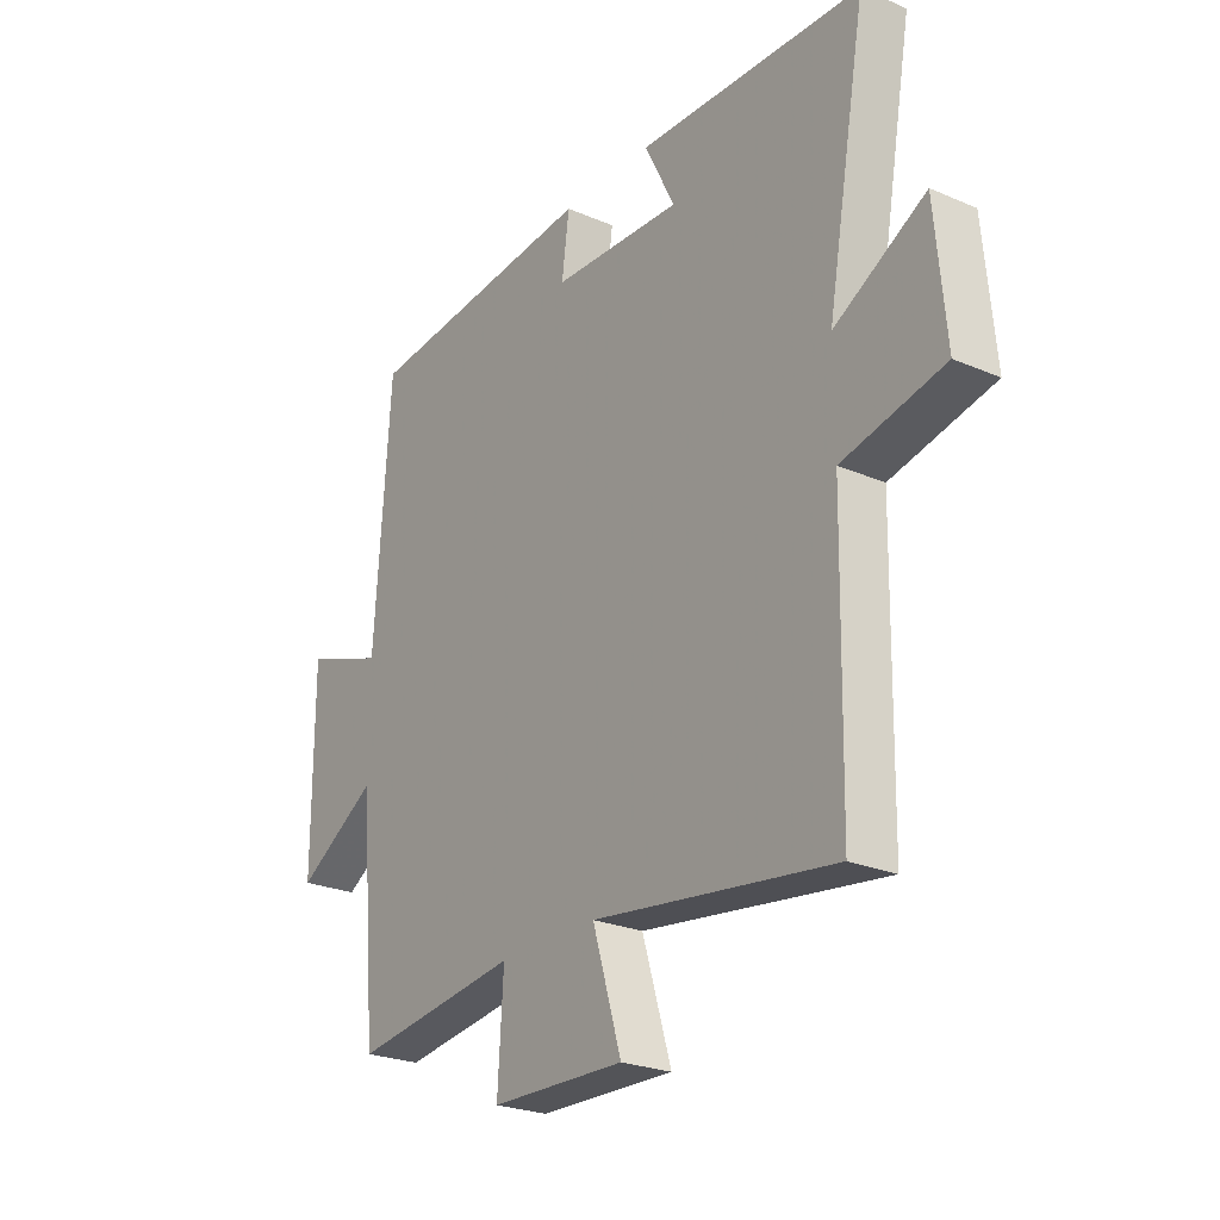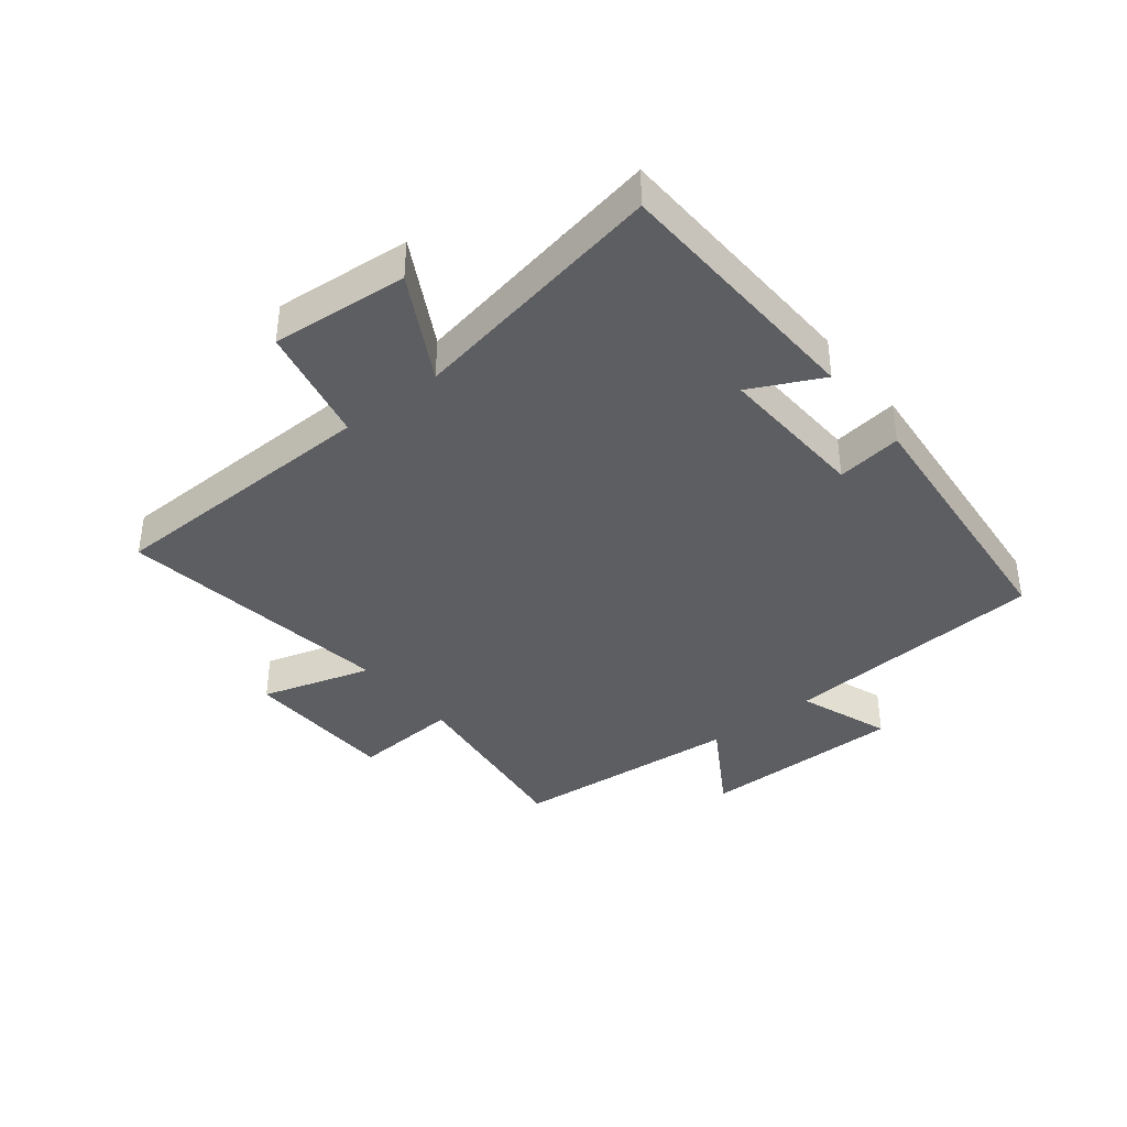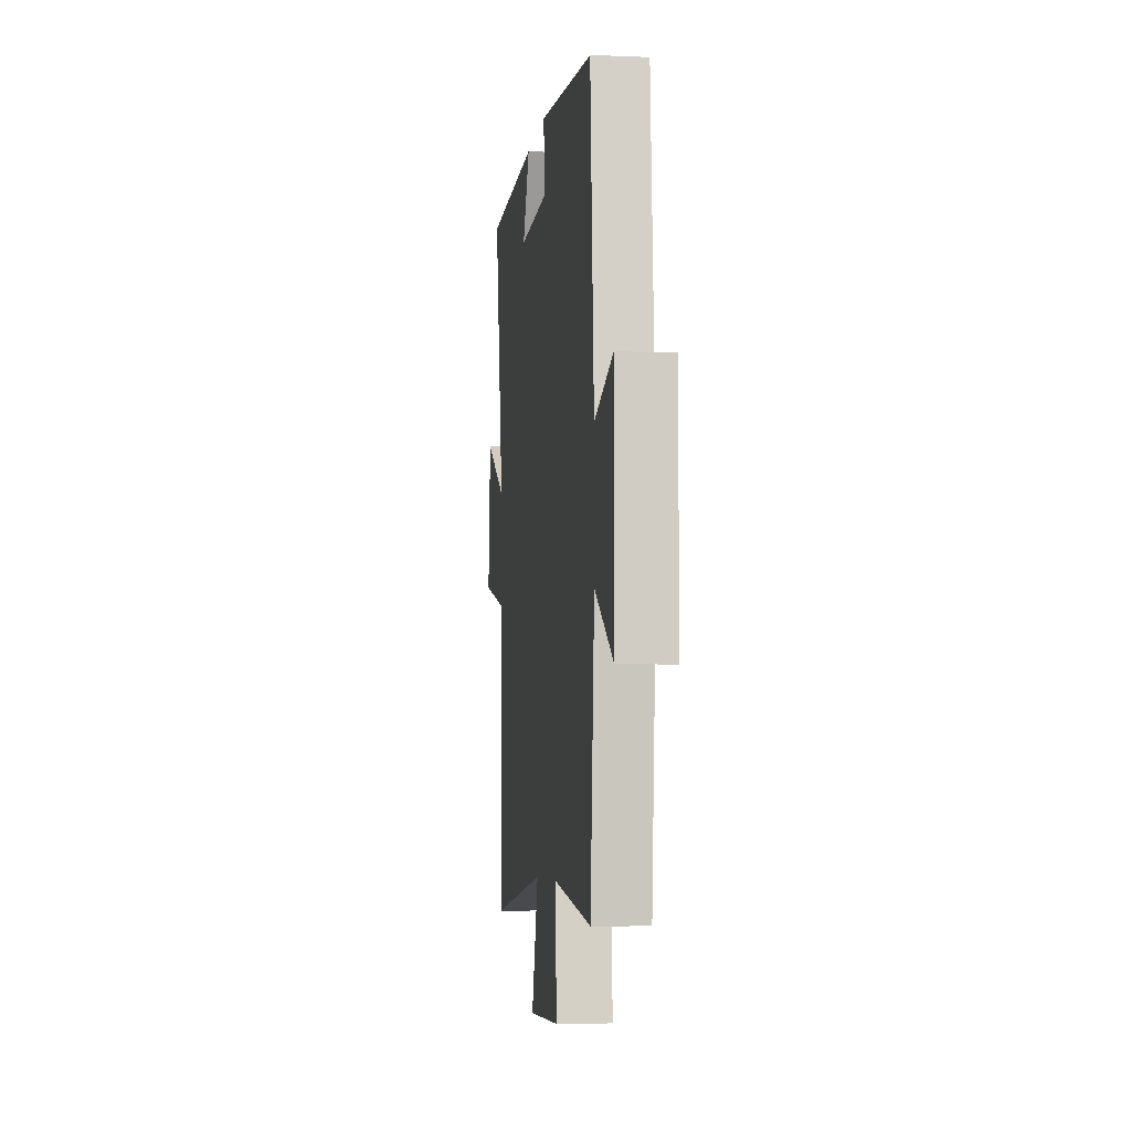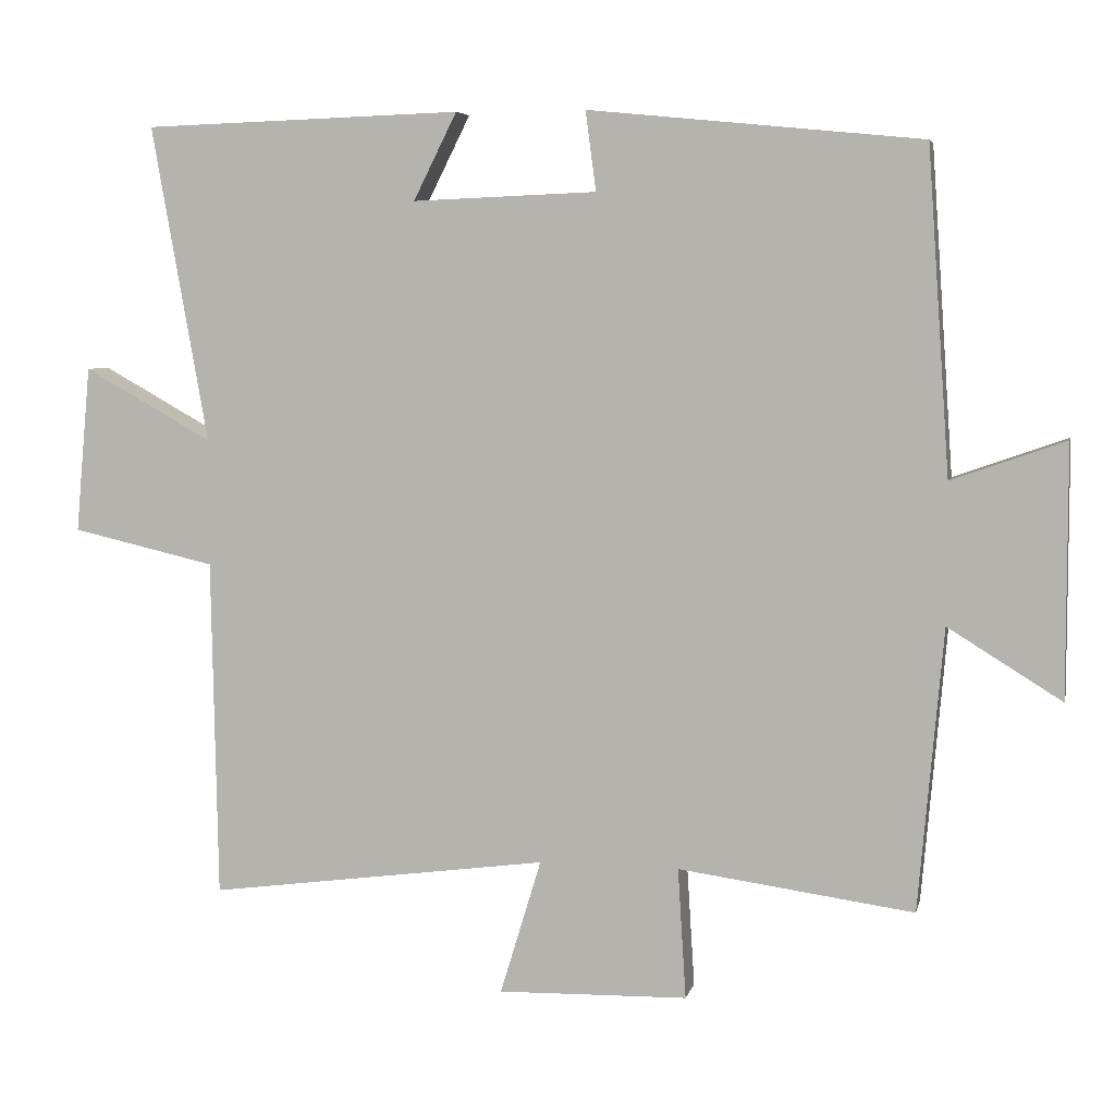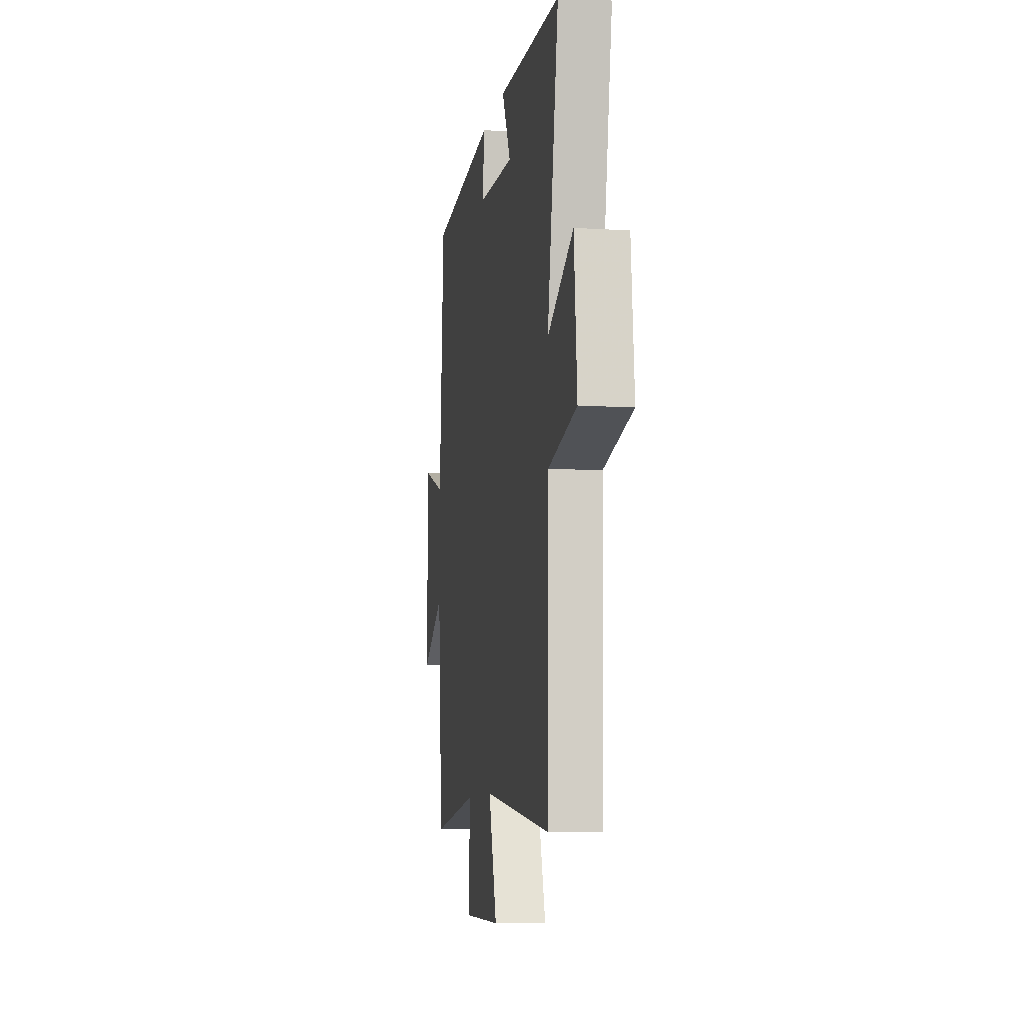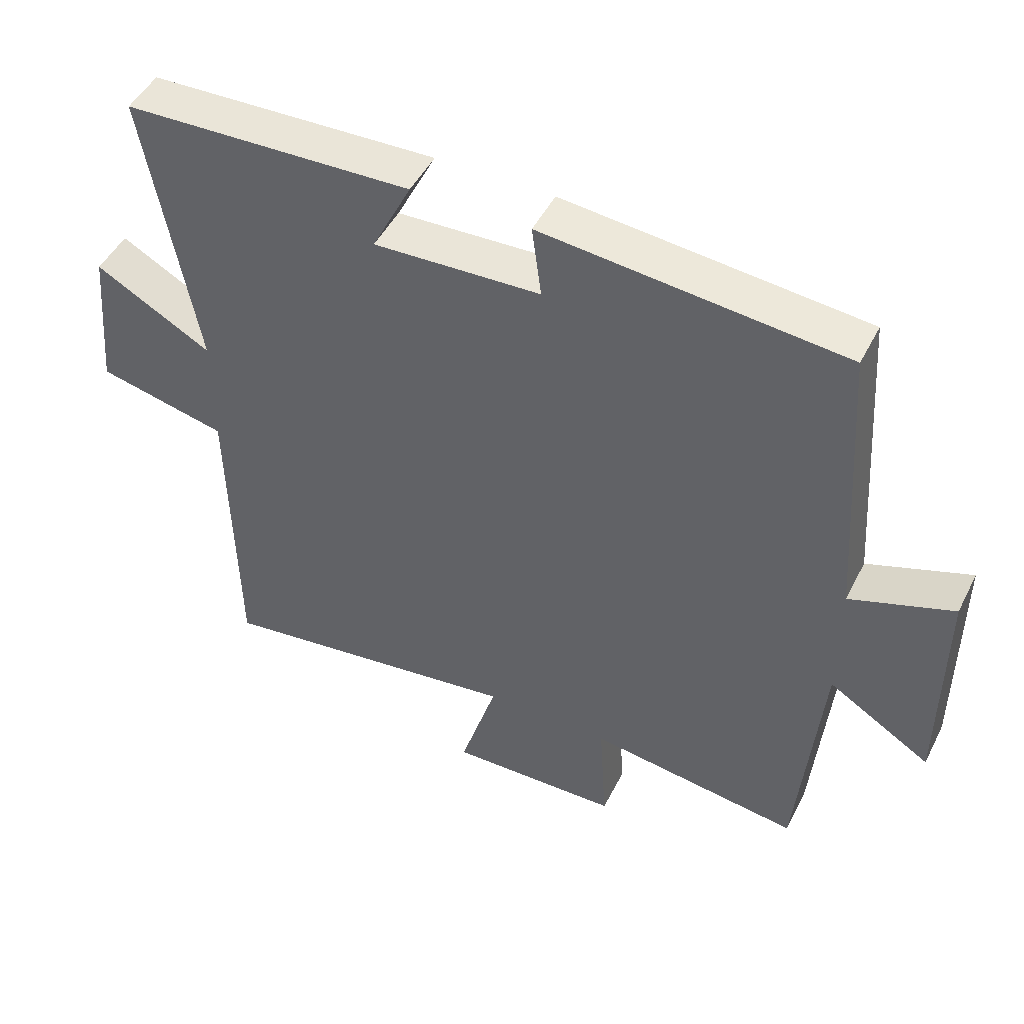
<metadata>
{"format":"obj","ext":"obj","renderer":"f3d","projection":"perspective","resolution":1024,"background":"white","views":[{"elev":-24.7,"azim":-125.1,"up":"+Z"},{"elev":-38.3,"azim":-51.2,"up":"+Y"},{"elev":-5.4,"azim":82.6,"up":"+Z"},{"elev":5.8,"azim":12.4,"up":"+Z"},{"elev":-8.5,"azim":-99.6,"up":"+Z"},{"elev":48.0,"azim":26.1,"up":"+Z"}]}
</metadata>
<code>
v 0.47 0.07 0.456
v 0.5 0.07 0.023
v 0.652 0.07 0.077
v 0.652 0.07 -0.259
v 0.5 0.07 -0.165
v 0.467 0.07 -0.543
v 0.152 0.07 -0.5
v 0.163 0.07 -0.675
v -0.091 0.07 -0.681
v -0.036 0.07 -0.5
v -0.492 0.07 -0.561
v -0.5 0.07 -0.107
v -0.692 0.07 -0.063
v -0.672 0.07 0.159
v -0.5 0.07 0.063
v -0.575 0.07 0.486
v -0.149 0.07 0.5
v -0.207 0.07 0.384
v 0.039 0.07 0.394
v 0.025 0.07 0.5
v 0.47 0 0.456
v 0.5 0 0.023
v 0.652 0 0.077
v 0.652 0 -0.259
v 0.5 0 -0.165
v 0.467 0 -0.543
v 0.152 0 -0.5
v 0.163 0 -0.675
v -0.091 0 -0.681
v -0.036 0 -0.5
v -0.492 0 -0.561
v -0.5 0 -0.107
v -0.692 0 -0.063
v -0.672 0 0.159
v -0.5 0 0.063
v -0.575 0 0.486
v -0.149 0 0.5
v -0.207 0 0.384
v 0.039 0 0.394
v 0.025 0 0.5
f 19 20 1 2
f 18 19 2
f 15 16 17 18
f 15 18 2
f 12 13 14 15
f 10 11 12 15
f 10 15 2
f 7 8 9 10
f 7 10 2 3
f 5 6 7
f 5 7 3
f 3 4 5
f 22 21 40 39
f 22 39 38
f 38 37 36 35
f 22 38 35
f 35 34 33 32
f 35 32 31 30
f 22 35 30
f 30 29 28 27
f 23 22 30 27
f 27 26 25
f 23 27 25
f 25 24 23
f 1 21 22 2
f 2 22 23 3
f 3 23 24 4
f 4 24 25 5
f 5 25 26 6
f 6 26 27 7
f 7 27 28 8
f 8 28 29 9
f 9 29 30 10
f 10 30 31 11
f 11 31 32 12
f 12 32 33 13
f 13 33 34 14
f 14 34 35 15
f 15 35 36 16
f 16 36 37 17
f 17 37 38 18
f 18 38 39 19
f 19 39 40 20
f 20 40 21 1

</code>
